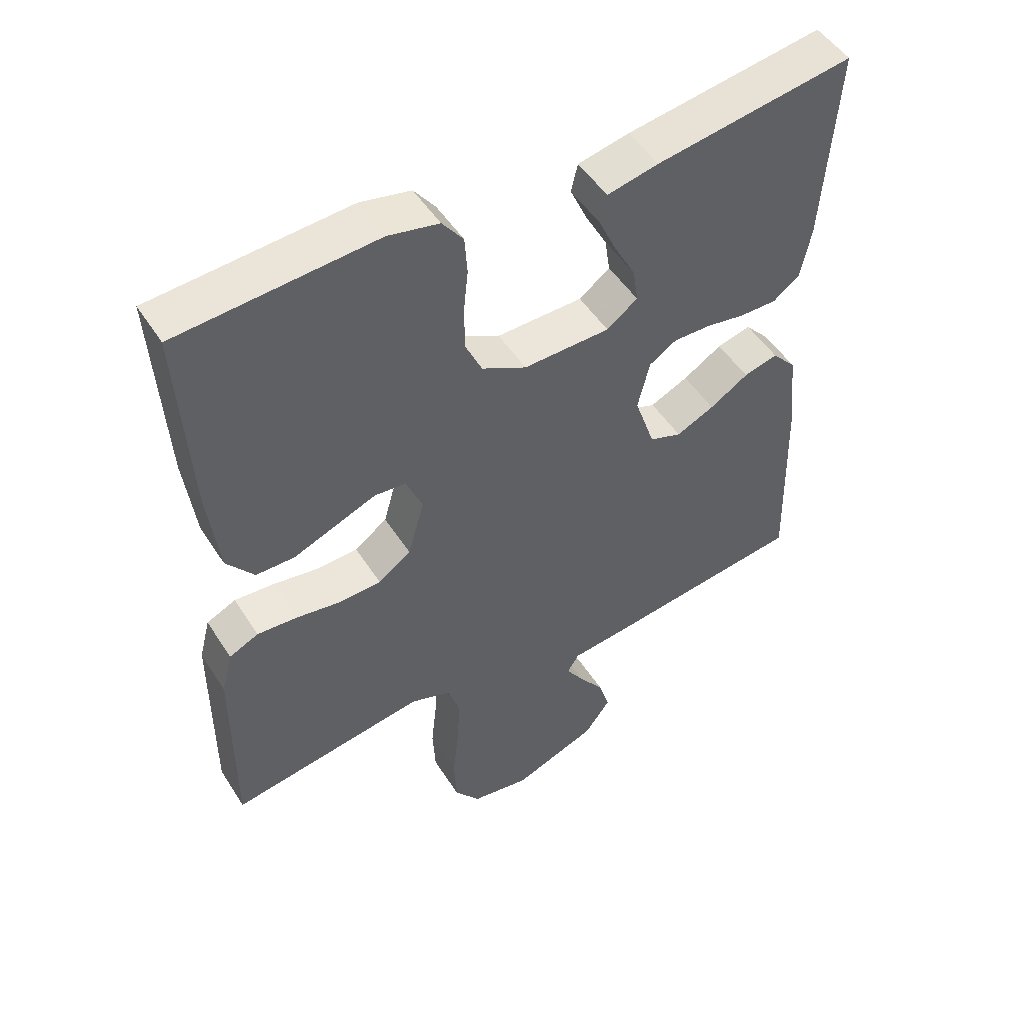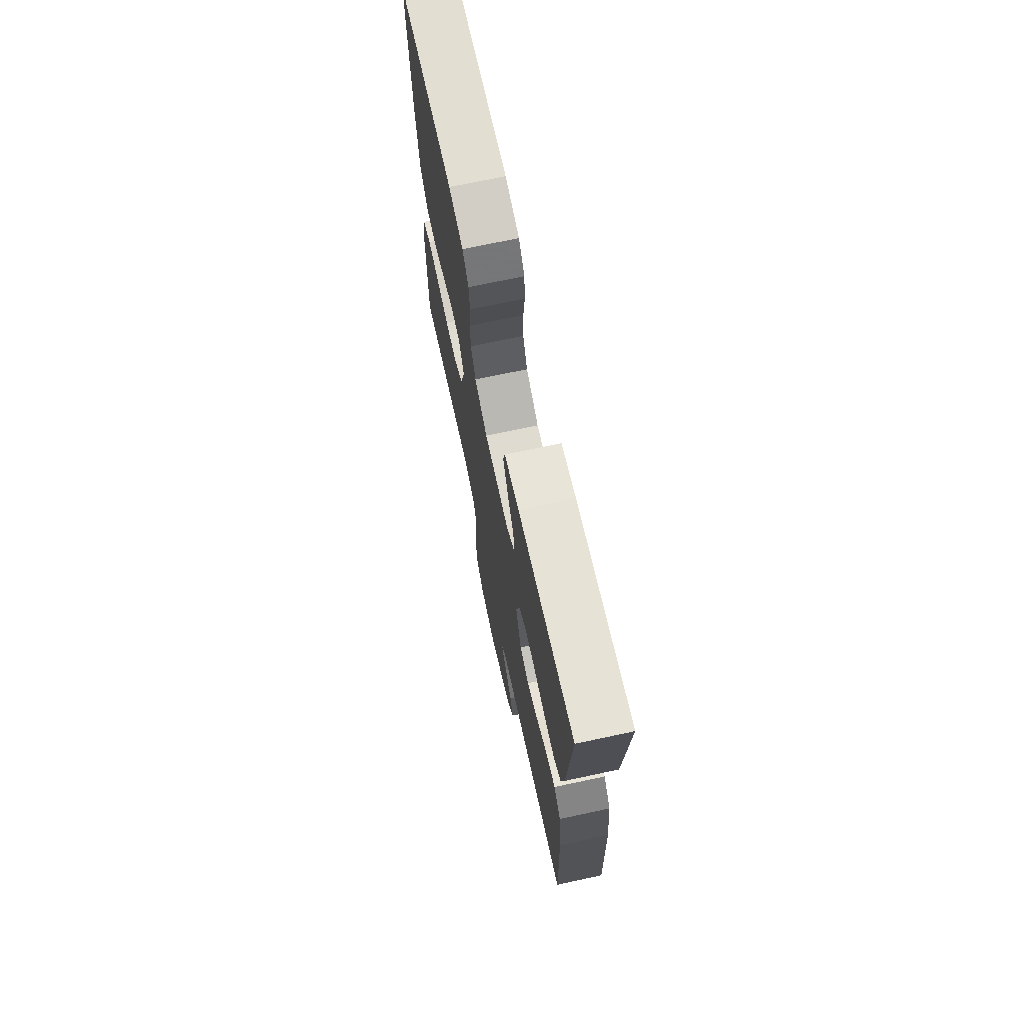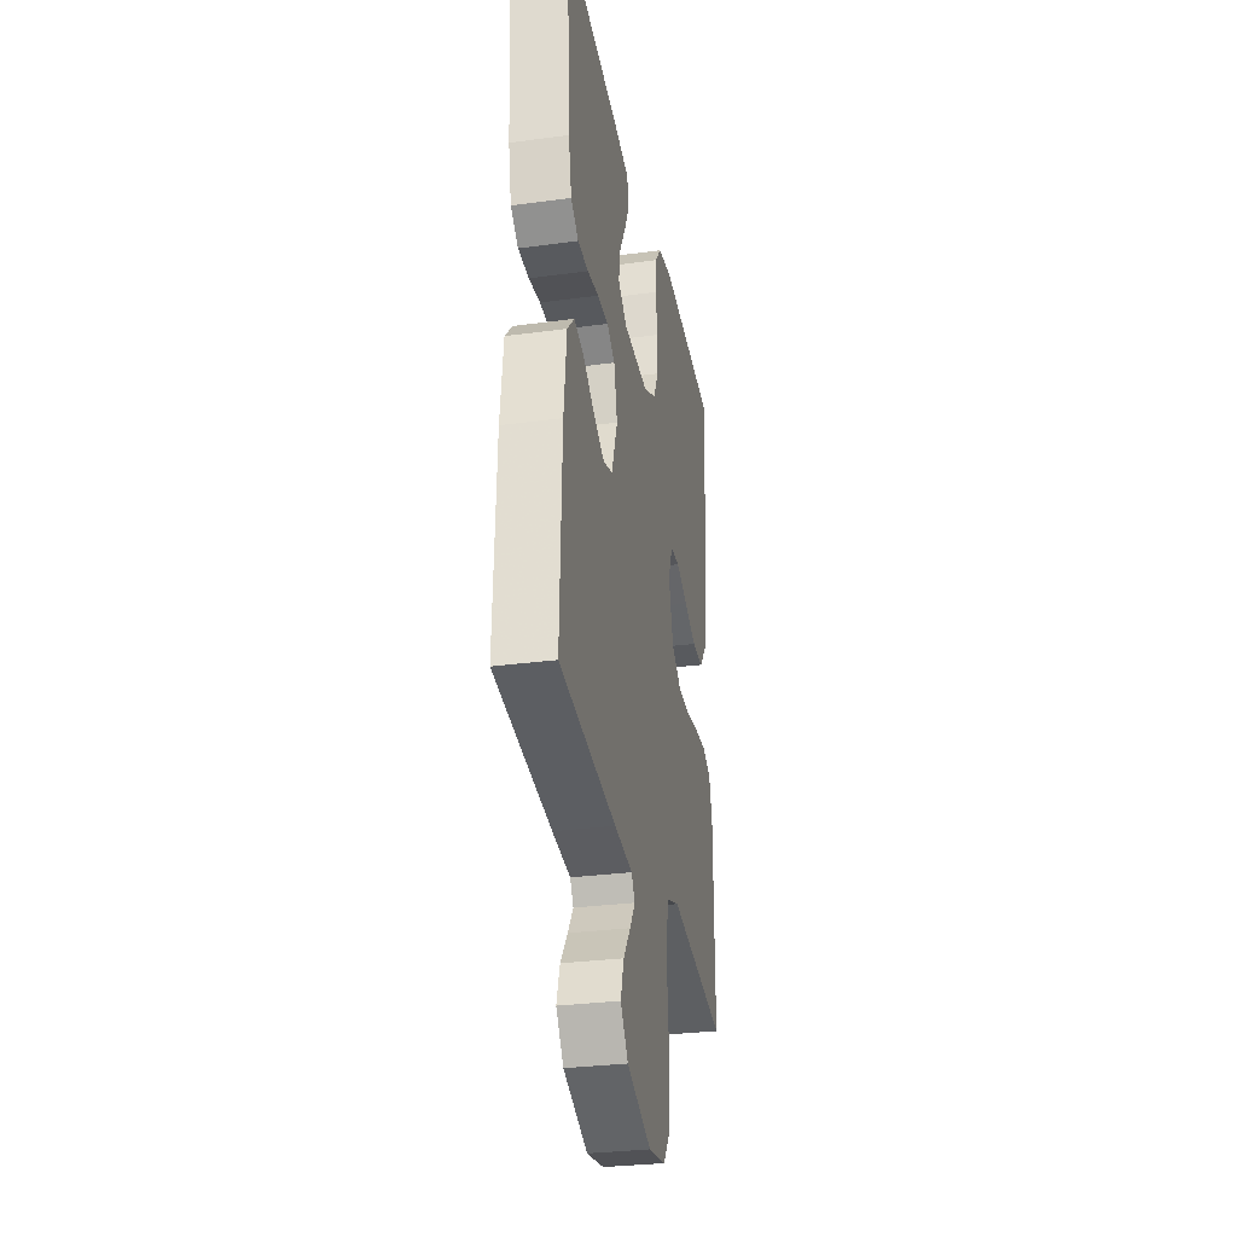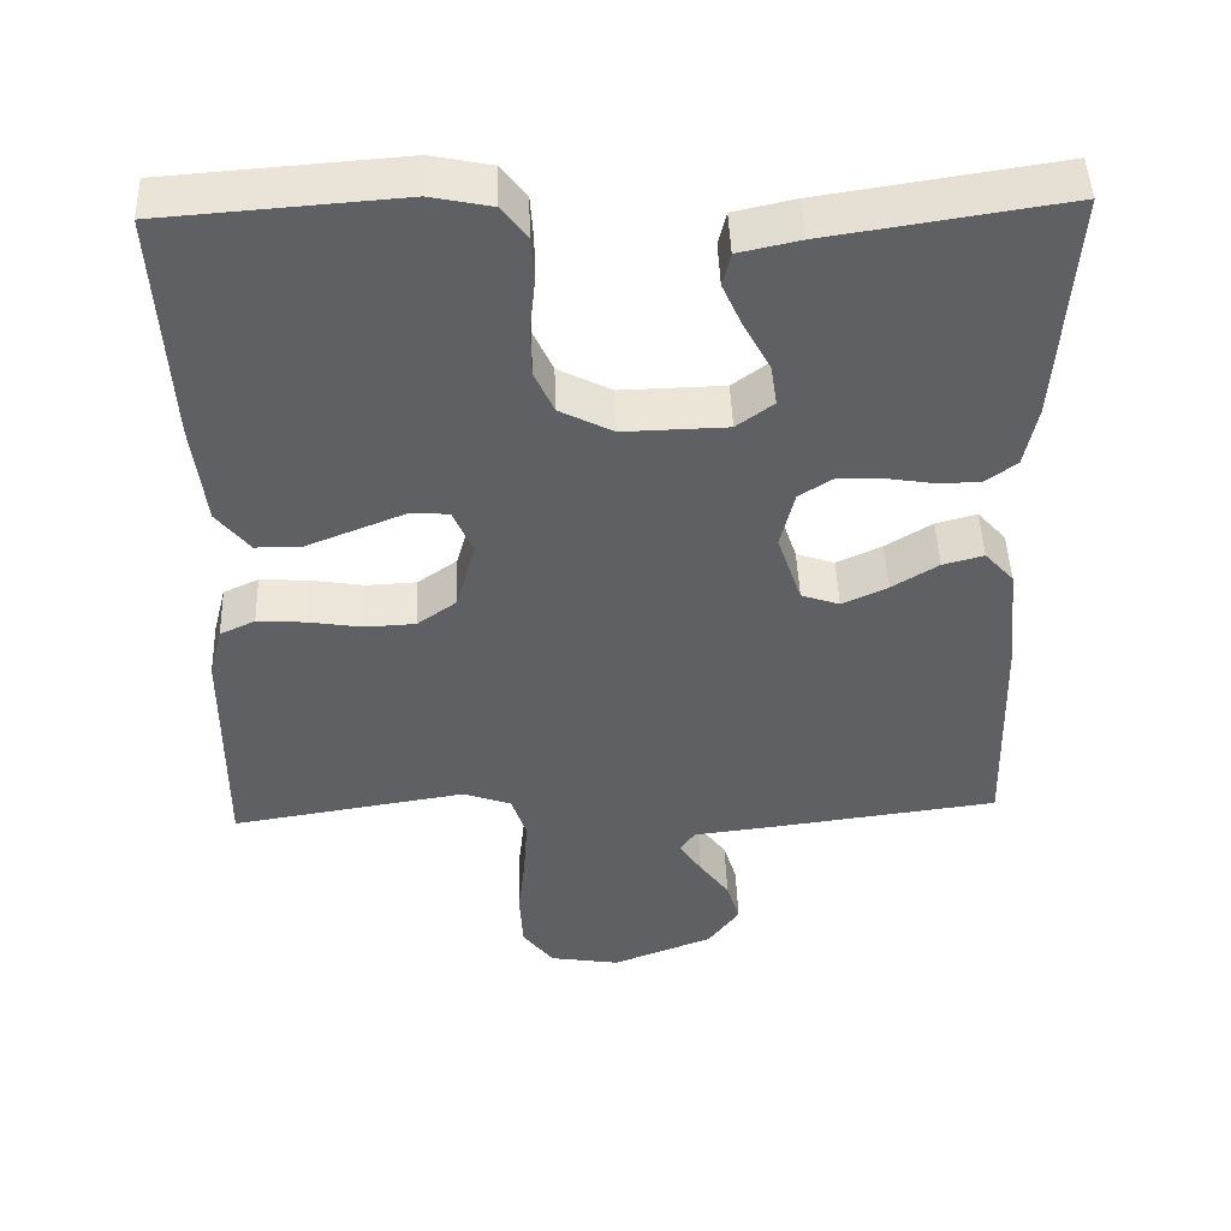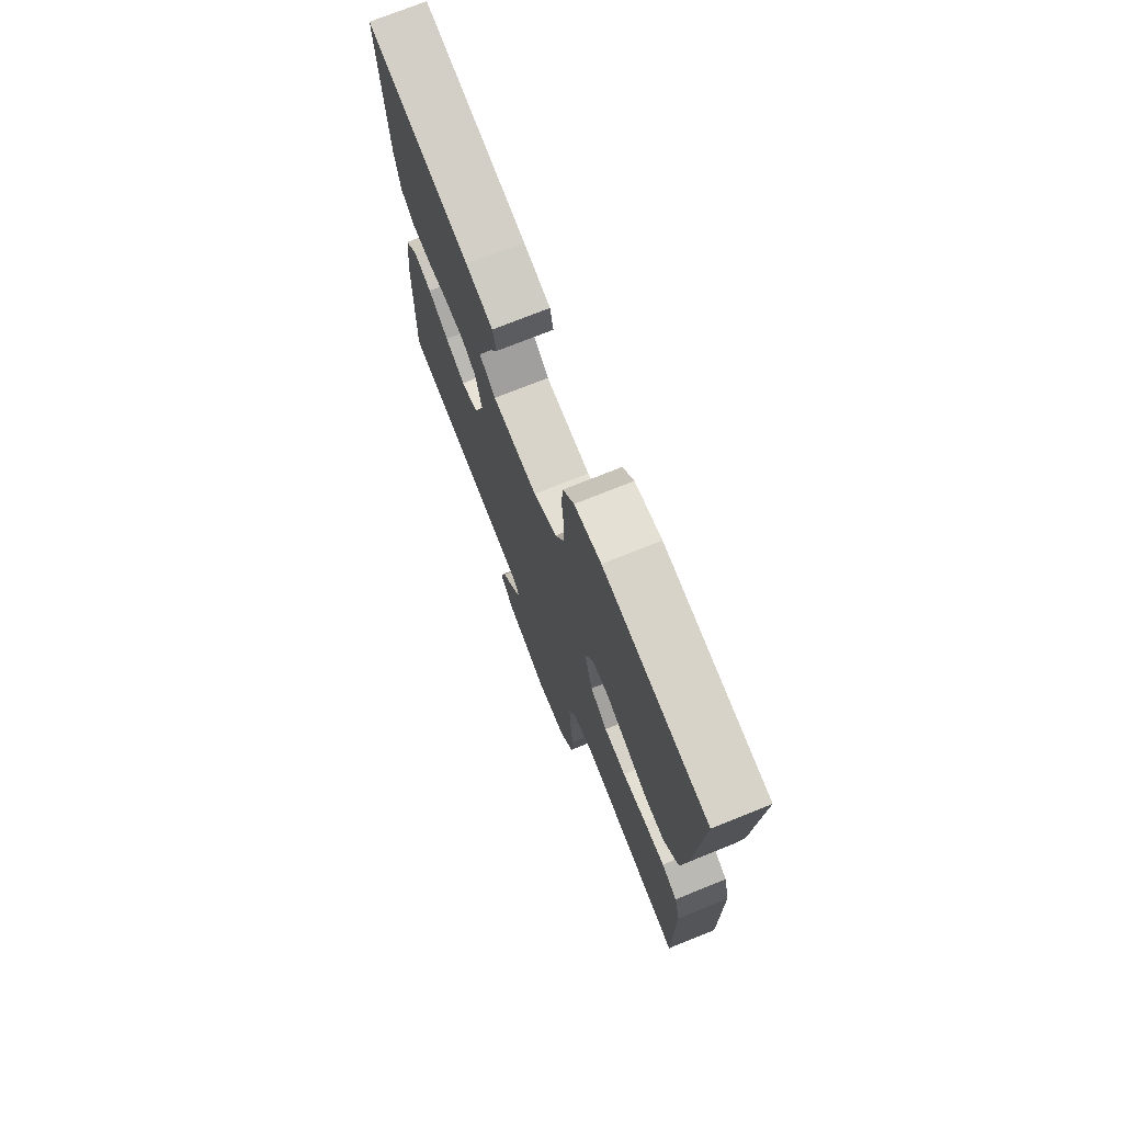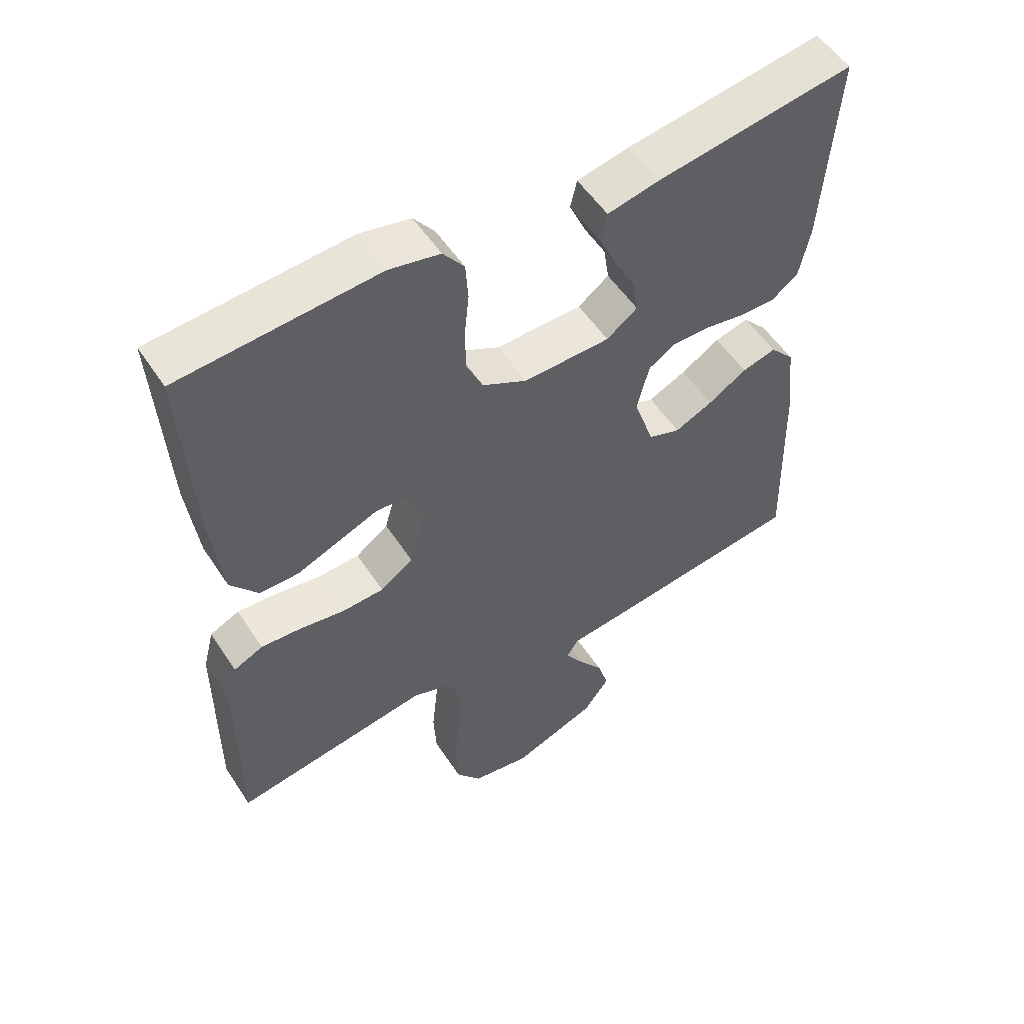
<metadata>
{"format":"obj","ext":"obj","renderer":"f3d","projection":"perspective","resolution":1024,"background":"white","views":[{"elev":50.1,"azim":-31.5,"up":"+Z"},{"elev":71.4,"azim":77.9,"up":"+Z"},{"elev":-30.7,"azim":100.9,"up":"+Z"},{"elev":46.9,"azim":-2.0,"up":"+Z"},{"elev":73.9,"azim":-111.9,"up":"+Z"},{"elev":53.9,"azim":-32.6,"up":"+Z"}]}
</metadata>
<code>
v 0.5 0.07 -0.5
v 0.2 0.07 -0.539
v 0.104 0.07 -0.55
v 0.086 0.07 -0.579
v 0.114 0.07 -0.622
v 0.152 0.07 -0.674
v 0.169 0.07 -0.73
v 0.129 0.07 -0.785
v 0 0.07 -0.835
v -0.09 0.07 -0.82
v -0.129 0.07 -0.768
v -0.133 0.07 -0.693
v -0.124 0.07 -0.609
v -0.119 0.07 -0.532
v -0.138 0.07 -0.474
v -0.2 0.07 -0.452
v -0.5 0.07 -0.5
v -0.498 0.07 -0.2
v -0.481 0.07 -0.134
v -0.436 0.07 -0.113
v -0.375 0.07 -0.117
v -0.306 0.07 -0.128
v -0.242 0.07 -0.125
v -0.192 0.07 -0.089
v -0.167 0.07 0
v -0.192 0.07 0.06
v -0.24 0.07 0.064
v -0.302 0.07 0.039
v -0.367 0.07 0.013
v -0.426 0.07 0.013
v -0.468 0.07 0.066
v -0.484 0.07 0.2
v -0.5 0.07 0.5
v -0.2 0.07 0.522
v -0.123 0.07 0.506
v -0.091 0.07 0.464
v -0.087 0.07 0.406
v -0.094 0.07 0.339
v -0.093 0.07 0.274
v -0.068 0.07 0.219
v 0 0.07 0.184
v 0.132 0.07 0.187
v 0.179 0.07 0.222
v 0.171 0.07 0.275
v 0.138 0.07 0.336
v 0.112 0.07 0.394
v 0.122 0.07 0.437
v 0.2 0.07 0.454
v 0.5 0.07 0.5
v 0.48 0.07 0.2
v 0.464 0.07 0.121
v 0.424 0.07 0.091
v 0.368 0.07 0.091
v 0.308 0.07 0.101
v 0.251 0.07 0.102
v 0.209 0.07 0.075
v 0.191 0.07 0
v 0.222 0.07 -0.092
v 0.271 0.07 -0.109
v 0.329 0.07 -0.082
v 0.388 0.07 -0.045
v 0.44 0.07 -0.031
v 0.477 0.07 -0.072
v 0.491 0.07 -0.2
v 0.5 0 -0.5
v 0.2 0 -0.539
v 0.104 0 -0.55
v 0.086 0 -0.579
v 0.114 0 -0.622
v 0.152 0 -0.674
v 0.169 0 -0.73
v 0.129 0 -0.785
v 0 0 -0.835
v -0.09 0 -0.82
v -0.129 0 -0.768
v -0.133 0 -0.693
v -0.124 0 -0.609
v -0.119 0 -0.532
v -0.138 0 -0.474
v -0.2 0 -0.452
v -0.5 0 -0.5
v -0.498 0 -0.2
v -0.481 0 -0.134
v -0.436 0 -0.113
v -0.375 0 -0.117
v -0.306 0 -0.128
v -0.242 0 -0.125
v -0.192 0 -0.089
v -0.167 0 0
v -0.192 0 0.06
v -0.24 0 0.064
v -0.302 0 0.039
v -0.367 0 0.013
v -0.426 0 0.013
v -0.468 0 0.066
v -0.484 0 0.2
v -0.5 0 0.5
v -0.2 0 0.522
v -0.123 0 0.506
v -0.091 0 0.464
v -0.087 0 0.406
v -0.094 0 0.339
v -0.093 0 0.274
v -0.068 0 0.219
v 0 0 0.184
v 0.132 0 0.187
v 0.179 0 0.222
v 0.171 0 0.275
v 0.138 0 0.336
v 0.112 0 0.394
v 0.122 0 0.437
v 0.2 0 0.454
v 0.5 0 0.5
v 0.48 0 0.2
v 0.464 0 0.121
v 0.424 0 0.091
v 0.368 0 0.091
v 0.308 0 0.101
v 0.251 0 0.102
v 0.209 0 0.075
v 0.191 0 0
v 0.222 0 -0.092
v 0.271 0 -0.109
v 0.329 0 -0.082
v 0.388 0 -0.045
v 0.44 0 -0.031
v 0.477 0 -0.072
v 0.491 0 -0.2
f 1 2 3
f 64 1 3
f 63 64 3
f 62 63 3
f 61 62 3
f 60 61 3
f 59 60 3 4
f 58 59 4
f 57 58 4
f 52 53 54
f 51 52 54
f 50 51 54
f 49 50 54
f 48 49 54
f 47 48 54
f 46 47 54
f 45 46 54
f 44 45 54
f 43 44 54 55
f 42 43 55 56
f 36 37 38
f 35 36 38
f 34 35 38
f 33 34 38
f 32 33 38
f 31 32 38
f 30 31 38
f 29 30 38
f 28 29 38
f 27 28 38
f 26 27 38 39
f 25 26 39 40
f 20 21 22
f 19 20 22
f 18 19 22
f 17 18 22
f 16 17 22
f 15 16 22 23
f 14 15 23 24
f 11 12 13
f 10 11 13
f 9 10 13
f 8 9 13
f 7 8 13
f 6 7 13
f 5 6 13
f 4 5 13 14
f 25 40 41
f 24 25 41
f 14 24 41
f 4 14 41
f 57 4 41
f 41 42 56 57
f 67 66 65
f 67 65 128
f 67 128 127
f 67 127 126
f 67 126 125
f 67 125 124
f 68 67 124 123
f 68 123 122
f 68 122 121
f 118 117 116
f 118 116 115
f 118 115 114
f 118 114 113
f 118 113 112
f 118 112 111
f 118 111 110
f 118 110 109
f 118 109 108
f 119 118 108 107
f 120 119 107 106
f 102 101 100
f 102 100 99
f 102 99 98
f 102 98 97
f 102 97 96
f 102 96 95
f 102 95 94
f 102 94 93
f 102 93 92
f 102 92 91
f 103 102 91 90
f 104 103 90 89
f 86 85 84
f 86 84 83
f 86 83 82
f 86 82 81
f 86 81 80
f 87 86 80 79
f 88 87 79 78
f 77 76 75
f 77 75 74
f 77 74 73
f 77 73 72
f 77 72 71
f 77 71 70
f 77 70 69
f 78 77 69 68
f 105 104 89
f 105 89 88
f 105 88 78
f 105 78 68
f 105 68 121
f 121 120 106 105
f 1 65 66 2
f 2 66 67 3
f 3 67 68 4
f 4 68 69 5
f 5 69 70 6
f 6 70 71 7
f 7 71 72 8
f 8 72 73 9
f 9 73 74 10
f 10 74 75 11
f 11 75 76 12
f 12 76 77 13
f 13 77 78 14
f 14 78 79 15
f 15 79 80 16
f 16 80 81 17
f 17 81 82 18
f 18 82 83 19
f 19 83 84 20
f 20 84 85 21
f 21 85 86 22
f 22 86 87 23
f 23 87 88 24
f 24 88 89 25
f 25 89 90 26
f 26 90 91 27
f 27 91 92 28
f 28 92 93 29
f 29 93 94 30
f 30 94 95 31
f 31 95 96 32
f 32 96 97 33
f 33 97 98 34
f 34 98 99 35
f 35 99 100 36
f 36 100 101 37
f 37 101 102 38
f 38 102 103 39
f 39 103 104 40
f 40 104 105 41
f 41 105 106 42
f 42 106 107 43
f 43 107 108 44
f 44 108 109 45
f 45 109 110 46
f 46 110 111 47
f 47 111 112 48
f 48 112 113 49
f 49 113 114 50
f 50 114 115 51
f 51 115 116 52
f 52 116 117 53
f 53 117 118 54
f 54 118 119 55
f 55 119 120 56
f 56 120 121 57
f 57 121 122 58
f 58 122 123 59
f 59 123 124 60
f 60 124 125 61
f 61 125 126 62
f 62 126 127 63
f 63 127 128 64
f 64 128 65 1

</code>
